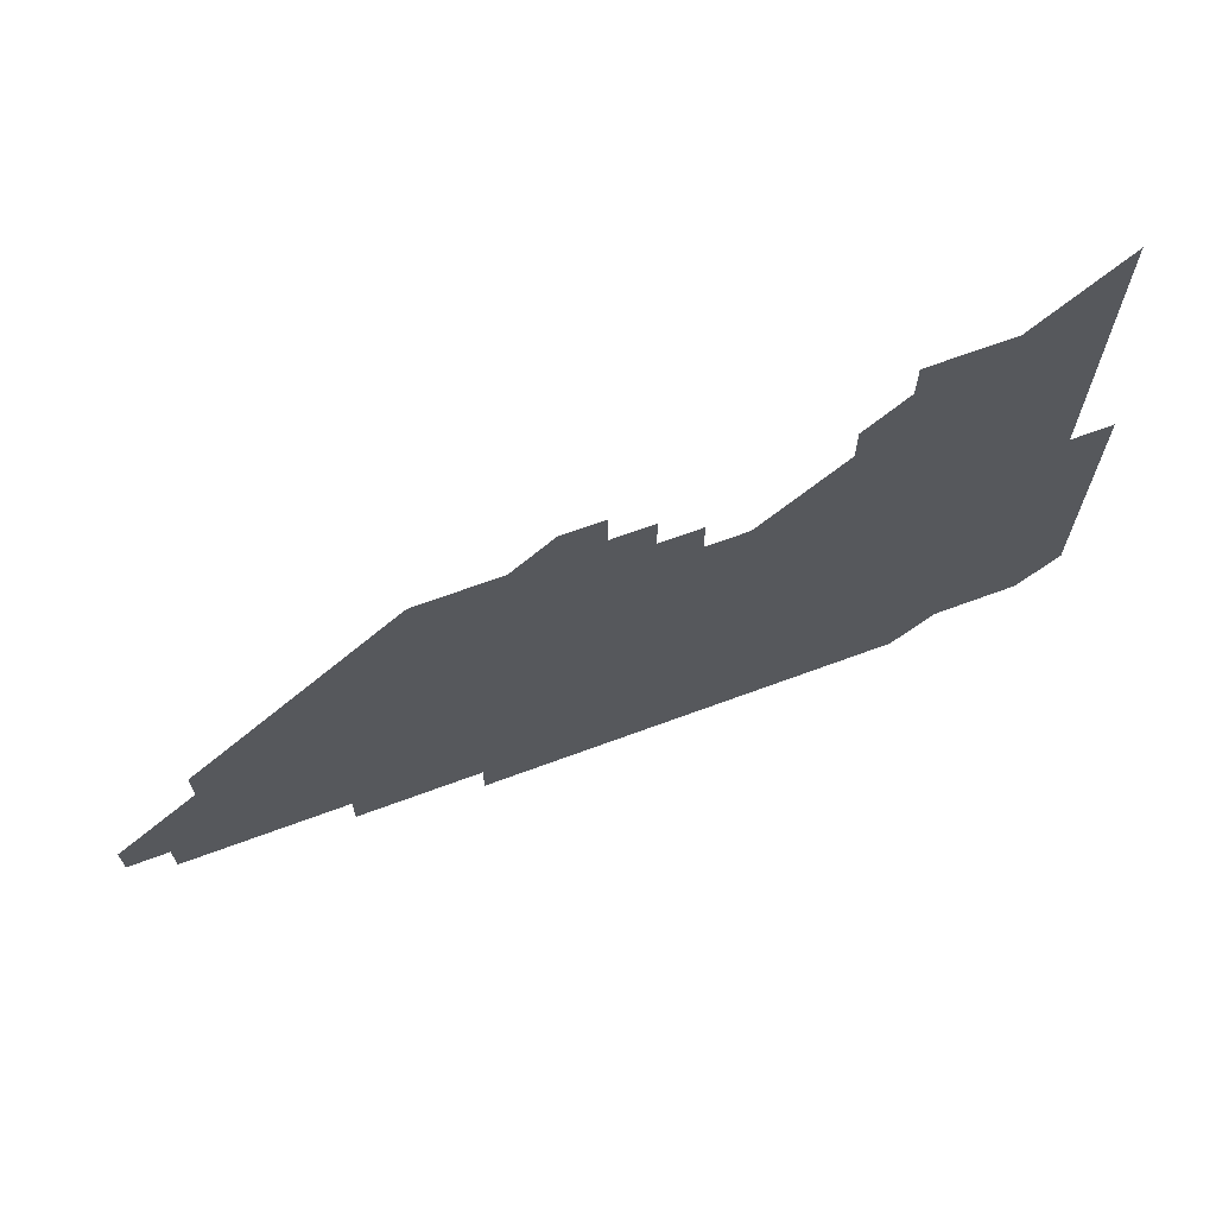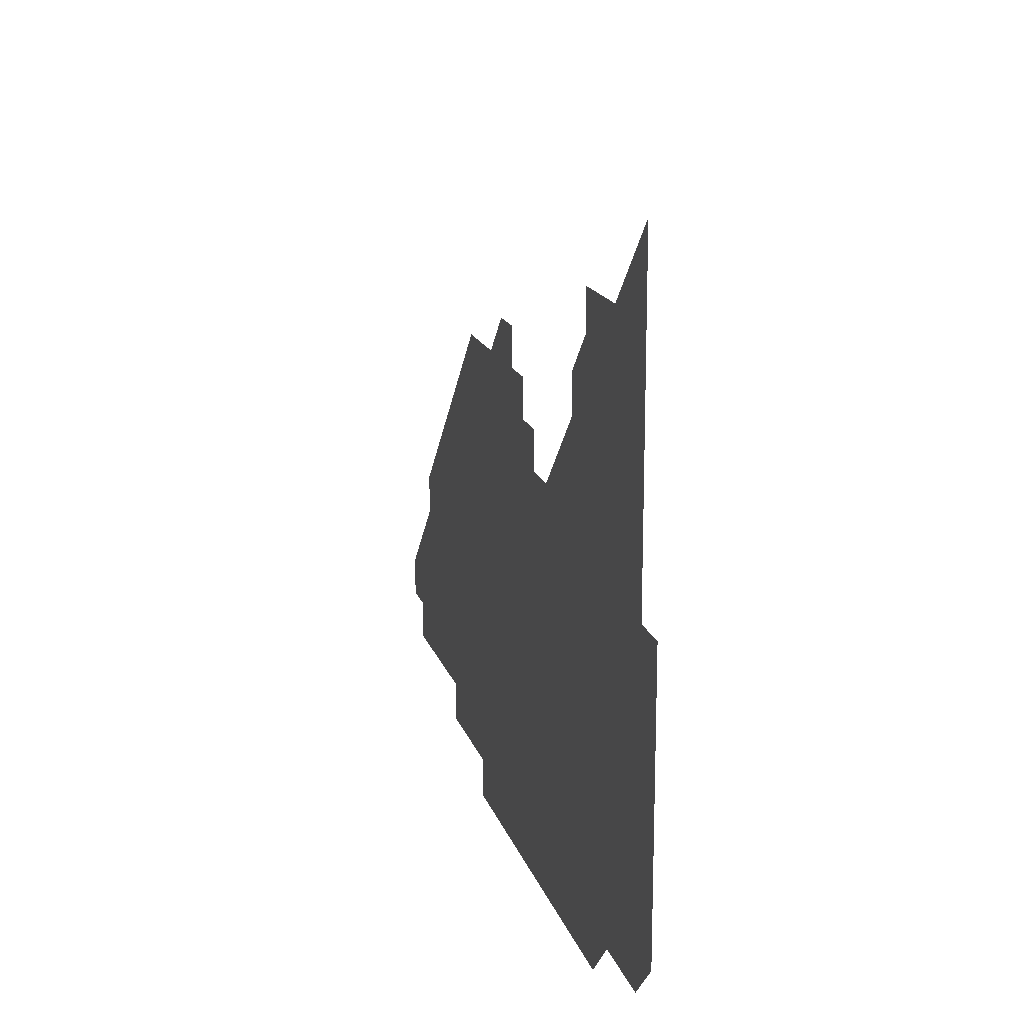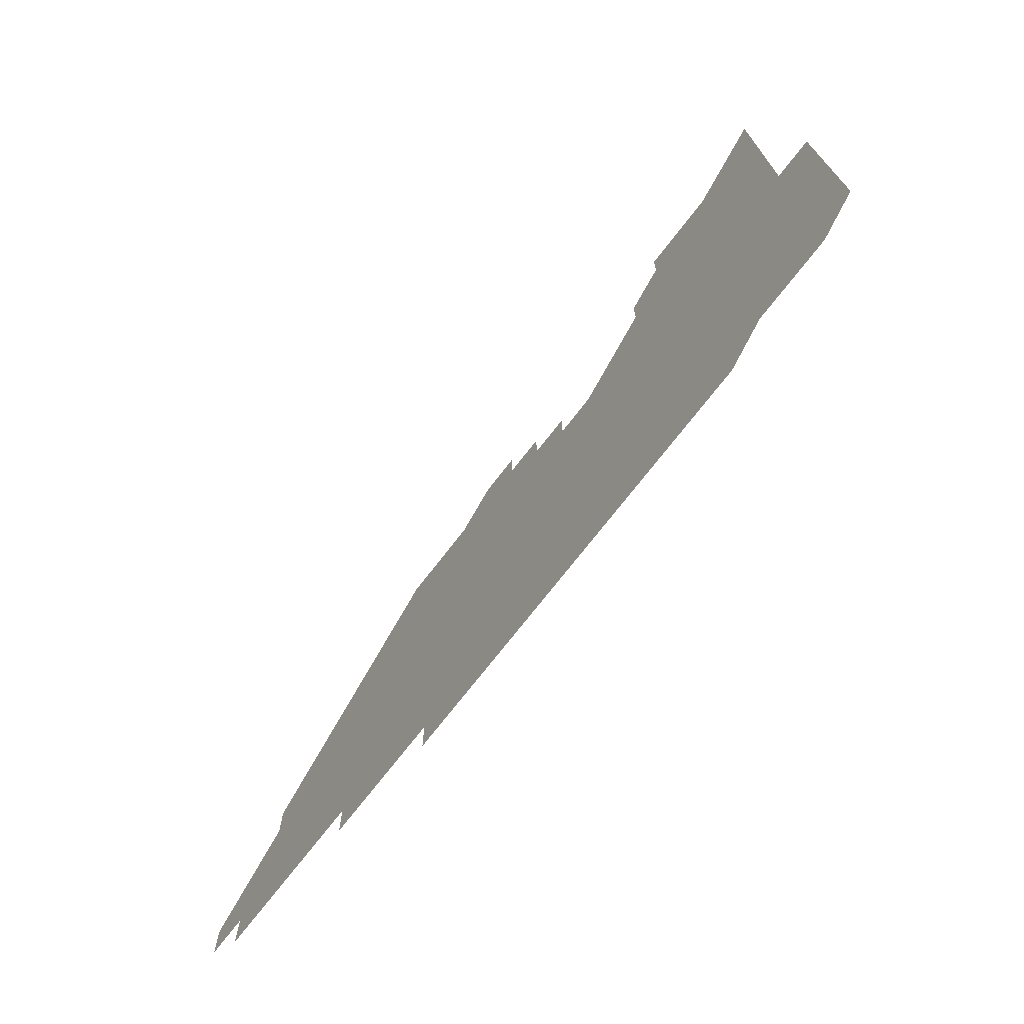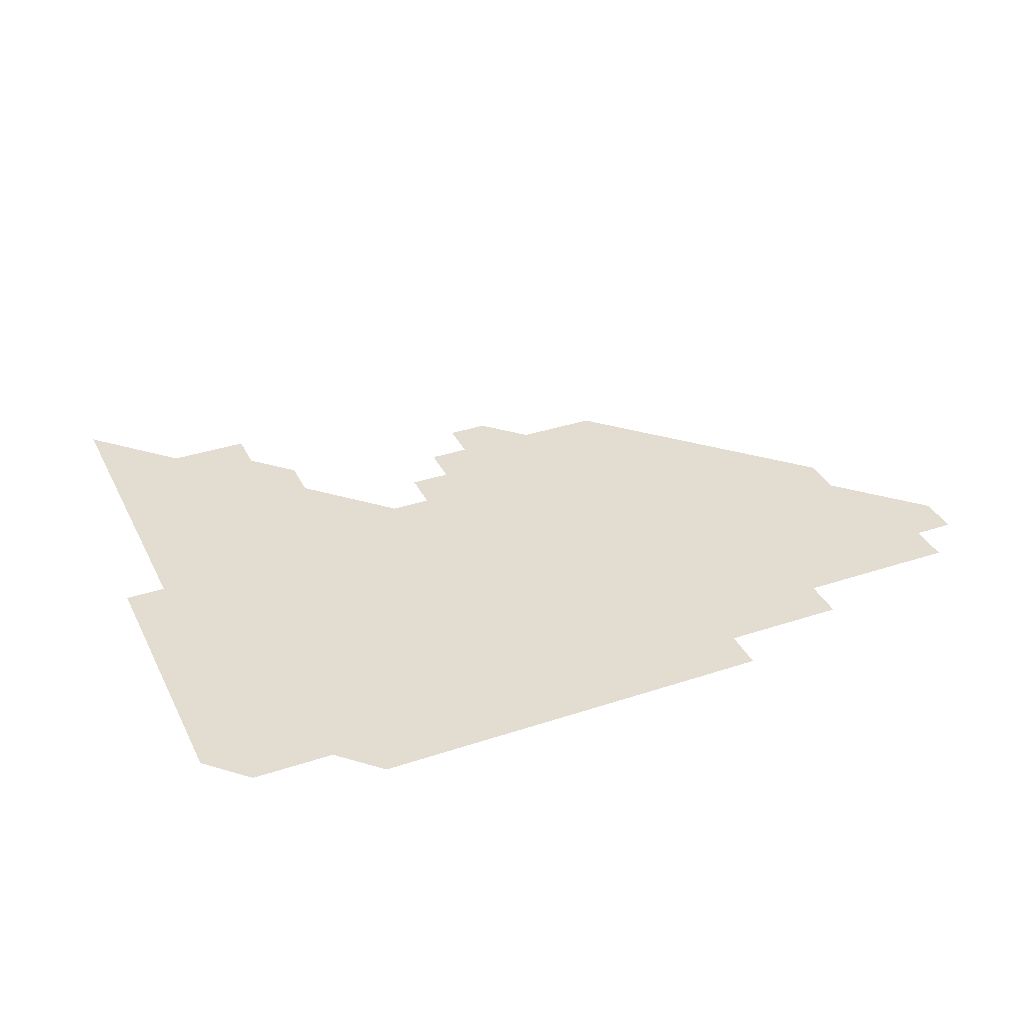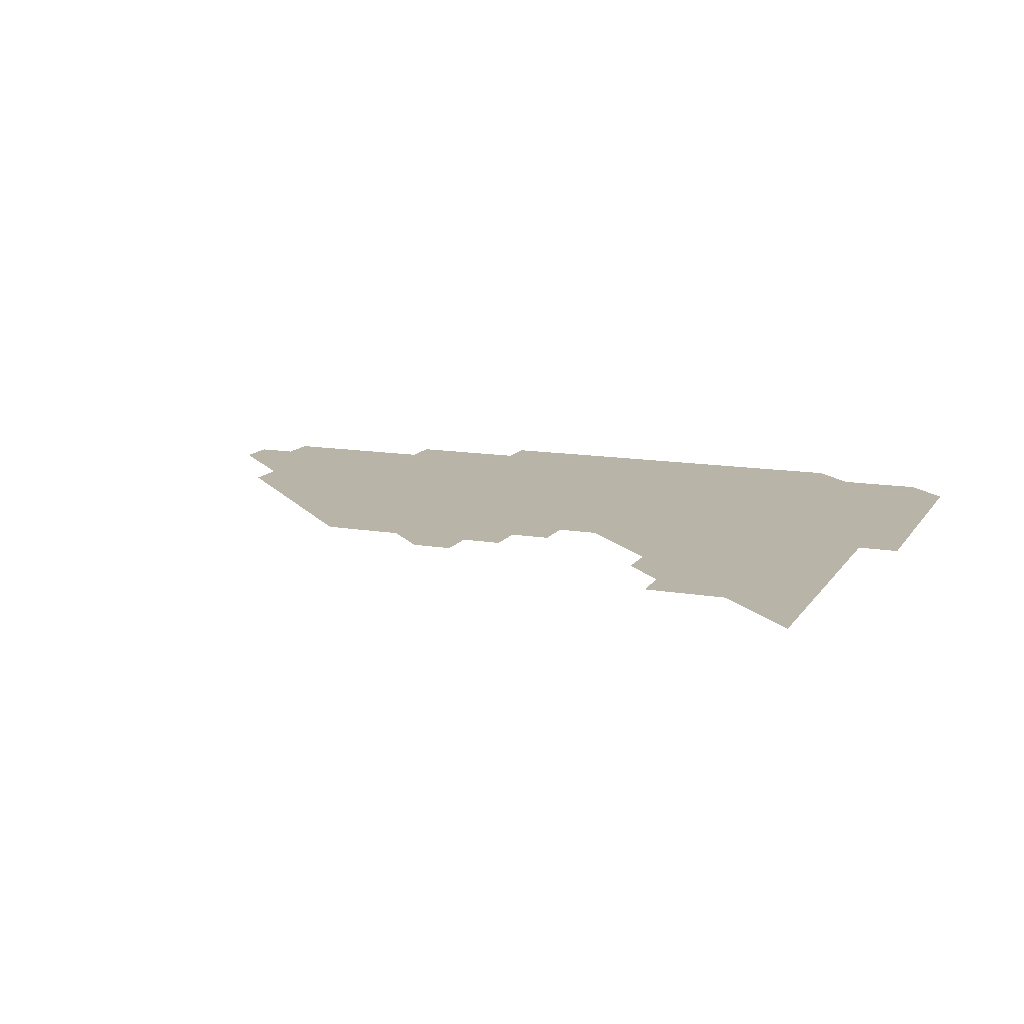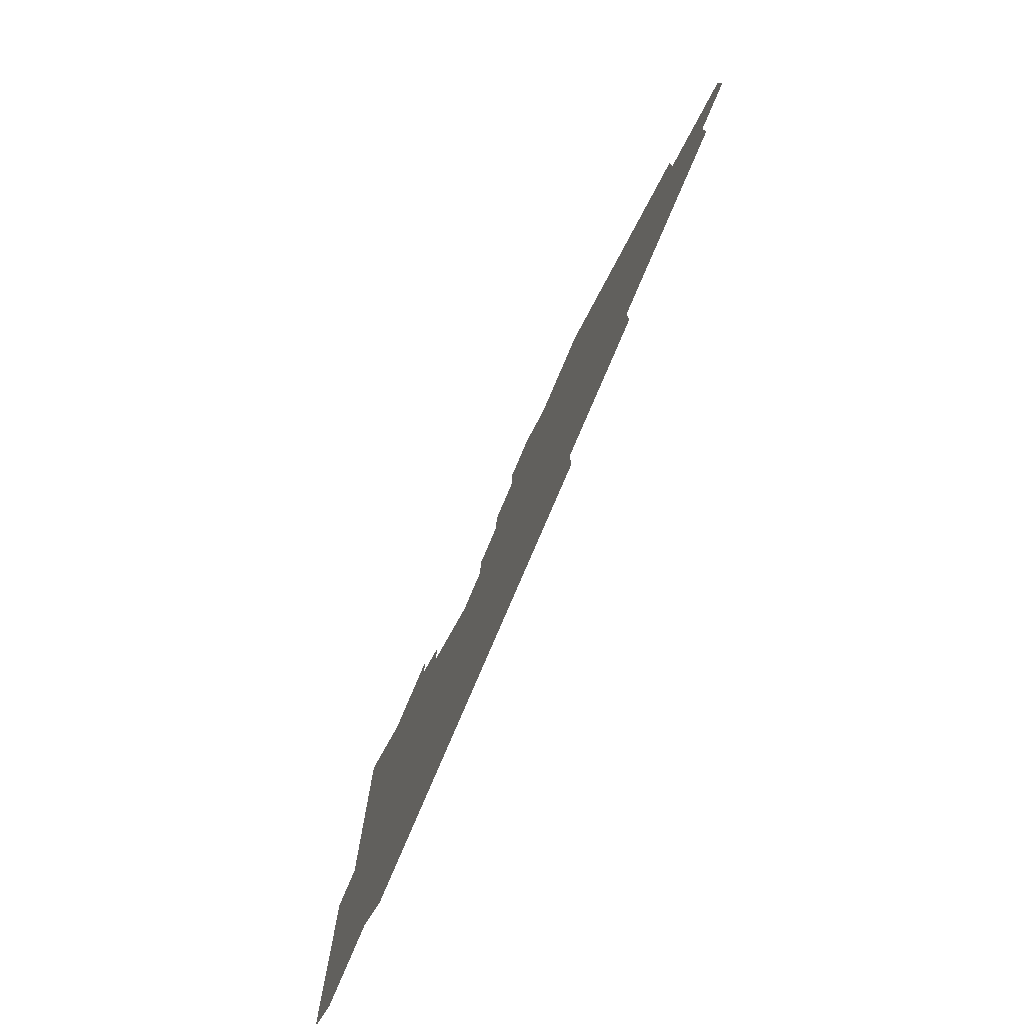
<metadata>
{"format":"obj","ext":"obj","renderer":"f3d","projection":"perspective","resolution":1024,"background":"white","views":[{"elev":68.7,"azim":159.7,"up":"+Y"},{"elev":16.1,"azim":-104.7,"up":"+Y"},{"elev":-72.7,"azim":-127.7,"up":"+Y"},{"elev":35.4,"azim":-23.7,"up":"+Z"},{"elev":13.1,"azim":-158.5,"up":"+Z"},{"elev":-78.0,"azim":67.0,"up":"+Y"}]}
</metadata>
<code>
v 271 196 0
v 271 211 0
v 271 226 0
v 271 241 0
v 271 256 0
v 271 271 0
v 271 286 0
v 271 301 0
v 286 181 0
v 286 196 0
v 286 211 0
v 286 226 0
v 286 241 0
v 286 256 0
v 286 271 0
v 286 286 0
v 286 301 0
v 286 316 0
v 286 331 0
v 286 346 0
v 286 361 0
v 286 376 0
v 286 391 0
v 286 406 0
v 286 421 0
v 301 181 0
v 301 196 0
v 301 211 0
v 301 226 0
v 301 241 0
v 301 256 0
v 301 271 0
v 301 286 0
v 301 301 0
v 301 316 0
v 301 331 0
v 301 346 0
v 301 361 0
v 301 376 0
v 301 391 0
v 301 406 0
v 316 181 0
v 316 196 0
v 316 211 0
v 316 226 0
v 316 241 0
v 316 256 0
v 316 271 0
v 316 286 0
v 316 301 0
v 316 316 0
v 316 331 0
v 316 346 0
v 316 361 0
v 316 376 0
v 316 391 0
v 331 166 0
v 331 181 0
v 331 196 0
v 331 211 0
v 331 226 0
v 331 241 0
v 331 256 0
v 331 271 0
v 331 286 0
v 331 301 0
v 331 316 0
v 331 331 0
v 331 346 0
v 331 361 0
v 331 376 0
v 331 391 0
v 346 166 0
v 346 181 0
v 346 196 0
v 346 211 0
v 346 226 0
v 346 241 0
v 346 256 0
v 346 271 0
v 346 286 0
v 346 301 0
v 346 316 0
v 346 331 0
v 346 346 0
v 346 361 0
v 346 376 0
v 346 391 0
v 361 166 0
v 361 181 0
v 361 196 0
v 361 211 0
v 361 226 0
v 361 241 0
v 361 256 0
v 361 271 0
v 361 286 0
v 361 301 0
v 361 316 0
v 361 331 0
v 361 346 0
v 361 361 0
v 376 166 0
v 376 181 0
v 376 196 0
v 376 211 0
v 376 226 0
v 376 241 0
v 376 256 0
v 376 271 0
v 376 286 0
v 376 301 0
v 376 316 0
v 376 331 0
v 391 166 0
v 391 181 0
v 391 196 0
v 391 211 0
v 391 226 0
v 391 241 0
v 391 256 0
v 391 271 0
v 391 286 0
v 391 301 0
v 391 316 0
v 406 166 0
v 406 181 0
v 406 196 0
v 406 211 0
v 406 226 0
v 406 241 0
v 406 256 0
v 406 271 0
v 406 286 0
v 406 301 0
v 406 316 0
v 406 331 0
v 421 166 0
v 421 181 0
v 421 196 0
v 421 211 0
v 421 226 0
v 421 241 0
v 421 256 0
v 421 271 0
v 421 286 0
v 421 301 0
v 421 316 0
v 421 331 0
v 421 346 0
v 436 166 0
v 436 181 0
v 436 196 0
v 436 211 0
v 436 226 0
v 436 241 0
v 436 256 0
v 436 271 0
v 436 286 0
v 436 301 0
v 436 316 0
v 436 331 0
v 436 346 0
v 436 361 0
v 451 166 0
v 451 181 0
v 451 196 0
v 451 211 0
v 451 226 0
v 451 241 0
v 451 256 0
v 451 271 0
v 451 286 0
v 451 301 0
v 451 316 0
v 451 331 0
v 451 346 0
v 451 361 0
v 466 166 0
v 466 181 0
v 466 196 0
v 466 211 0
v 466 226 0
v 466 241 0
v 466 256 0
v 466 271 0
v 466 286 0
v 466 301 0
v 466 316 0
v 466 331 0
v 466 346 0
v 481 166 0
v 481 181 0
v 481 196 0
v 481 211 0
v 481 226 0
v 481 241 0
v 481 256 0
v 481 271 0
v 481 286 0
v 481 301 0
v 481 316 0
v 481 331 0
v 481 346 0
v 496 181 0
v 496 196 0
v 496 211 0
v 496 226 0
v 496 241 0
v 496 256 0
v 496 271 0
v 496 286 0
v 496 301 0
v 496 316 0
v 496 331 0
v 496 346 0
v 511 181 0
v 511 196 0
v 511 211 0
v 511 226 0
v 511 241 0
v 511 256 0
v 511 271 0
v 511 286 0
v 511 301 0
v 511 316 0
v 511 331 0
v 526 181 0
v 526 196 0
v 526 211 0
v 526 226 0
v 526 241 0
v 526 256 0
v 526 271 0
v 526 286 0
v 526 301 0
v 526 316 0
v 541 196 0
v 541 211 0
v 541 226 0
v 541 241 0
v 541 256 0
v 541 271 0
v 541 286 0
v 541 301 0
v 556 196 0
v 556 211 0
v 556 226 0
v 556 241 0
v 556 256 0
v 556 271 0
v 556 286 0
v 571 196 0
v 571 211 0
v 571 226 0
v 571 241 0
v 571 256 0
v 571 271 0
v 586 196 0
v 586 211 0
v 586 226 0
v 586 241 0
v 601 211 0
v 601 226 0
f 9 10 1
f 1 10 2
f 10 11 2
f 2 11 3
f 11 12 3
f 3 12 4
f 12 13 4
f 4 13 5
f 13 14 5
f 5 14 6
f 14 15 6
f 6 15 7
f 15 16 7
f 7 16 8
f 16 17 8
f 9 26 10
f 26 27 10
f 10 27 11
f 27 28 11
f 11 28 12
f 28 29 12
f 12 29 13
f 29 30 13
f 13 30 14
f 30 31 14
f 14 31 15
f 31 32 15
f 15 32 16
f 32 33 16
f 16 33 17
f 33 34 17
f 17 34 18
f 34 35 18
f 18 35 19
f 35 36 19
f 19 36 20
f 36 37 20
f 20 37 21
f 37 38 21
f 21 38 22
f 38 39 22
f 22 39 23
f 39 40 23
f 23 40 24
f 40 41 24
f 24 41 25
f 26 42 27
f 42 43 27
f 27 43 28
f 43 44 28
f 28 44 29
f 44 45 29
f 29 45 30
f 45 46 30
f 30 46 31
f 46 47 31
f 31 47 32
f 47 48 32
f 32 48 33
f 48 49 33
f 33 49 34
f 49 50 34
f 34 50 35
f 50 51 35
f 35 51 36
f 51 52 36
f 36 52 37
f 52 53 37
f 37 53 38
f 53 54 38
f 38 54 39
f 54 55 39
f 39 55 40
f 55 56 40
f 40 56 41
f 57 58 42
f 42 58 43
f 58 59 43
f 43 59 44
f 59 60 44
f 44 60 45
f 60 61 45
f 45 61 46
f 61 62 46
f 46 62 47
f 62 63 47
f 47 63 48
f 63 64 48
f 48 64 49
f 64 65 49
f 49 65 50
f 65 66 50
f 50 66 51
f 66 67 51
f 51 67 52
f 67 68 52
f 52 68 53
f 68 69 53
f 53 69 54
f 69 70 54
f 54 70 55
f 70 71 55
f 55 71 56
f 71 72 56
f 57 73 58
f 73 74 58
f 58 74 59
f 74 75 59
f 59 75 60
f 75 76 60
f 60 76 61
f 76 77 61
f 61 77 62
f 77 78 62
f 62 78 63
f 78 79 63
f 63 79 64
f 79 80 64
f 64 80 65
f 80 81 65
f 65 81 66
f 81 82 66
f 66 82 67
f 82 83 67
f 67 83 68
f 83 84 68
f 68 84 69
f 84 85 69
f 69 85 70
f 85 86 70
f 70 86 71
f 86 87 71
f 71 87 72
f 87 88 72
f 73 89 74
f 89 90 74
f 74 90 75
f 90 91 75
f 75 91 76
f 91 92 76
f 76 92 77
f 92 93 77
f 77 93 78
f 93 94 78
f 78 94 79
f 94 95 79
f 79 95 80
f 95 96 80
f 80 96 81
f 96 97 81
f 81 97 82
f 97 98 82
f 82 98 83
f 98 99 83
f 83 99 84
f 99 100 84
f 84 100 85
f 100 101 85
f 85 101 86
f 101 102 86
f 86 102 87
f 89 103 90
f 103 104 90
f 90 104 91
f 104 105 91
f 91 105 92
f 105 106 92
f 92 106 93
f 106 107 93
f 93 107 94
f 107 108 94
f 94 108 95
f 108 109 95
f 95 109 96
f 109 110 96
f 96 110 97
f 110 111 97
f 97 111 98
f 111 112 98
f 98 112 99
f 112 113 99
f 99 113 100
f 113 114 100
f 100 114 101
f 103 115 104
f 115 116 104
f 104 116 105
f 116 117 105
f 105 117 106
f 117 118 106
f 106 118 107
f 118 119 107
f 107 119 108
f 119 120 108
f 108 120 109
f 120 121 109
f 109 121 110
f 121 122 110
f 110 122 111
f 122 123 111
f 111 123 112
f 123 124 112
f 112 124 113
f 124 125 113
f 113 125 114
f 115 126 116
f 126 127 116
f 116 127 117
f 127 128 117
f 117 128 118
f 128 129 118
f 118 129 119
f 129 130 119
f 119 130 120
f 130 131 120
f 120 131 121
f 131 132 121
f 121 132 122
f 132 133 122
f 122 133 123
f 133 134 123
f 123 134 124
f 134 135 124
f 124 135 125
f 135 136 125
f 126 138 127
f 138 139 127
f 127 139 128
f 139 140 128
f 128 140 129
f 140 141 129
f 129 141 130
f 141 142 130
f 130 142 131
f 142 143 131
f 131 143 132
f 143 144 132
f 132 144 133
f 144 145 133
f 133 145 134
f 145 146 134
f 134 146 135
f 146 147 135
f 135 147 136
f 147 148 136
f 136 148 137
f 148 149 137
f 138 151 139
f 151 152 139
f 139 152 140
f 152 153 140
f 140 153 141
f 153 154 141
f 141 154 142
f 154 155 142
f 142 155 143
f 155 156 143
f 143 156 144
f 156 157 144
f 144 157 145
f 157 158 145
f 145 158 146
f 158 159 146
f 146 159 147
f 159 160 147
f 147 160 148
f 160 161 148
f 148 161 149
f 161 162 149
f 149 162 150
f 162 163 150
f 151 165 152
f 165 166 152
f 152 166 153
f 166 167 153
f 153 167 154
f 167 168 154
f 154 168 155
f 168 169 155
f 155 169 156
f 169 170 156
f 156 170 157
f 170 171 157
f 157 171 158
f 171 172 158
f 158 172 159
f 172 173 159
f 159 173 160
f 173 174 160
f 160 174 161
f 174 175 161
f 161 175 162
f 175 176 162
f 162 176 163
f 176 177 163
f 163 177 164
f 177 178 164
f 165 179 166
f 179 180 166
f 166 180 167
f 180 181 167
f 167 181 168
f 181 182 168
f 168 182 169
f 182 183 169
f 169 183 170
f 183 184 170
f 170 184 171
f 184 185 171
f 171 185 172
f 185 186 172
f 172 186 173
f 186 187 173
f 173 187 174
f 187 188 174
f 174 188 175
f 188 189 175
f 175 189 176
f 189 190 176
f 176 190 177
f 190 191 177
f 177 191 178
f 179 192 180
f 192 193 180
f 180 193 181
f 193 194 181
f 181 194 182
f 194 195 182
f 182 195 183
f 195 196 183
f 183 196 184
f 196 197 184
f 184 197 185
f 197 198 185
f 185 198 186
f 198 199 186
f 186 199 187
f 199 200 187
f 187 200 188
f 200 201 188
f 188 201 189
f 201 202 189
f 189 202 190
f 202 203 190
f 190 203 191
f 203 204 191
f 193 205 194
f 205 206 194
f 194 206 195
f 206 207 195
f 195 207 196
f 207 208 196
f 196 208 197
f 208 209 197
f 197 209 198
f 209 210 198
f 198 210 199
f 210 211 199
f 199 211 200
f 211 212 200
f 200 212 201
f 212 213 201
f 201 213 202
f 213 214 202
f 202 214 203
f 214 215 203
f 203 215 204
f 215 216 204
f 205 217 206
f 217 218 206
f 206 218 207
f 218 219 207
f 207 219 208
f 219 220 208
f 208 220 209
f 220 221 209
f 209 221 210
f 221 222 210
f 210 222 211
f 222 223 211
f 211 223 212
f 223 224 212
f 212 224 213
f 224 225 213
f 213 225 214
f 225 226 214
f 214 226 215
f 226 227 215
f 215 227 216
f 217 228 218
f 228 229 218
f 218 229 219
f 229 230 219
f 219 230 220
f 230 231 220
f 220 231 221
f 231 232 221
f 221 232 222
f 232 233 222
f 222 233 223
f 233 234 223
f 223 234 224
f 234 235 224
f 224 235 225
f 235 236 225
f 225 236 226
f 236 237 226
f 226 237 227
f 229 238 230
f 238 239 230
f 230 239 231
f 239 240 231
f 231 240 232
f 240 241 232
f 232 241 233
f 241 242 233
f 233 242 234
f 242 243 234
f 234 243 235
f 243 244 235
f 235 244 236
f 244 245 236
f 236 245 237
f 238 246 239
f 246 247 239
f 239 247 240
f 247 248 240
f 240 248 241
f 248 249 241
f 241 249 242
f 249 250 242
f 242 250 243
f 250 251 243
f 243 251 244
f 251 252 244
f 244 252 245
f 246 253 247
f 253 254 247
f 247 254 248
f 254 255 248
f 248 255 249
f 255 256 249
f 249 256 250
f 256 257 250
f 250 257 251
f 257 258 251
f 251 258 252
f 253 259 254
f 259 260 254
f 254 260 255
f 260 261 255
f 255 261 256
f 261 262 256
f 256 262 257
f 260 263 261
f 263 264 261
f 261 264 262

</code>
